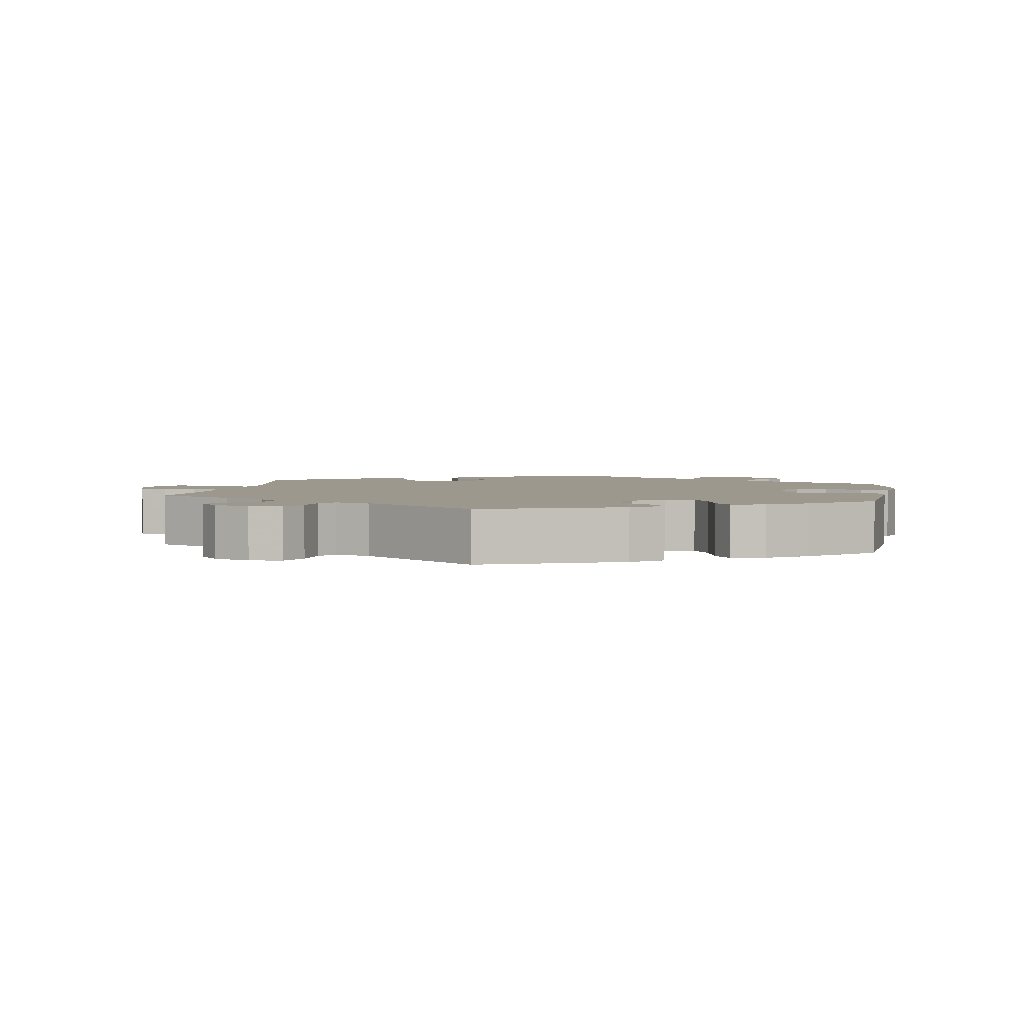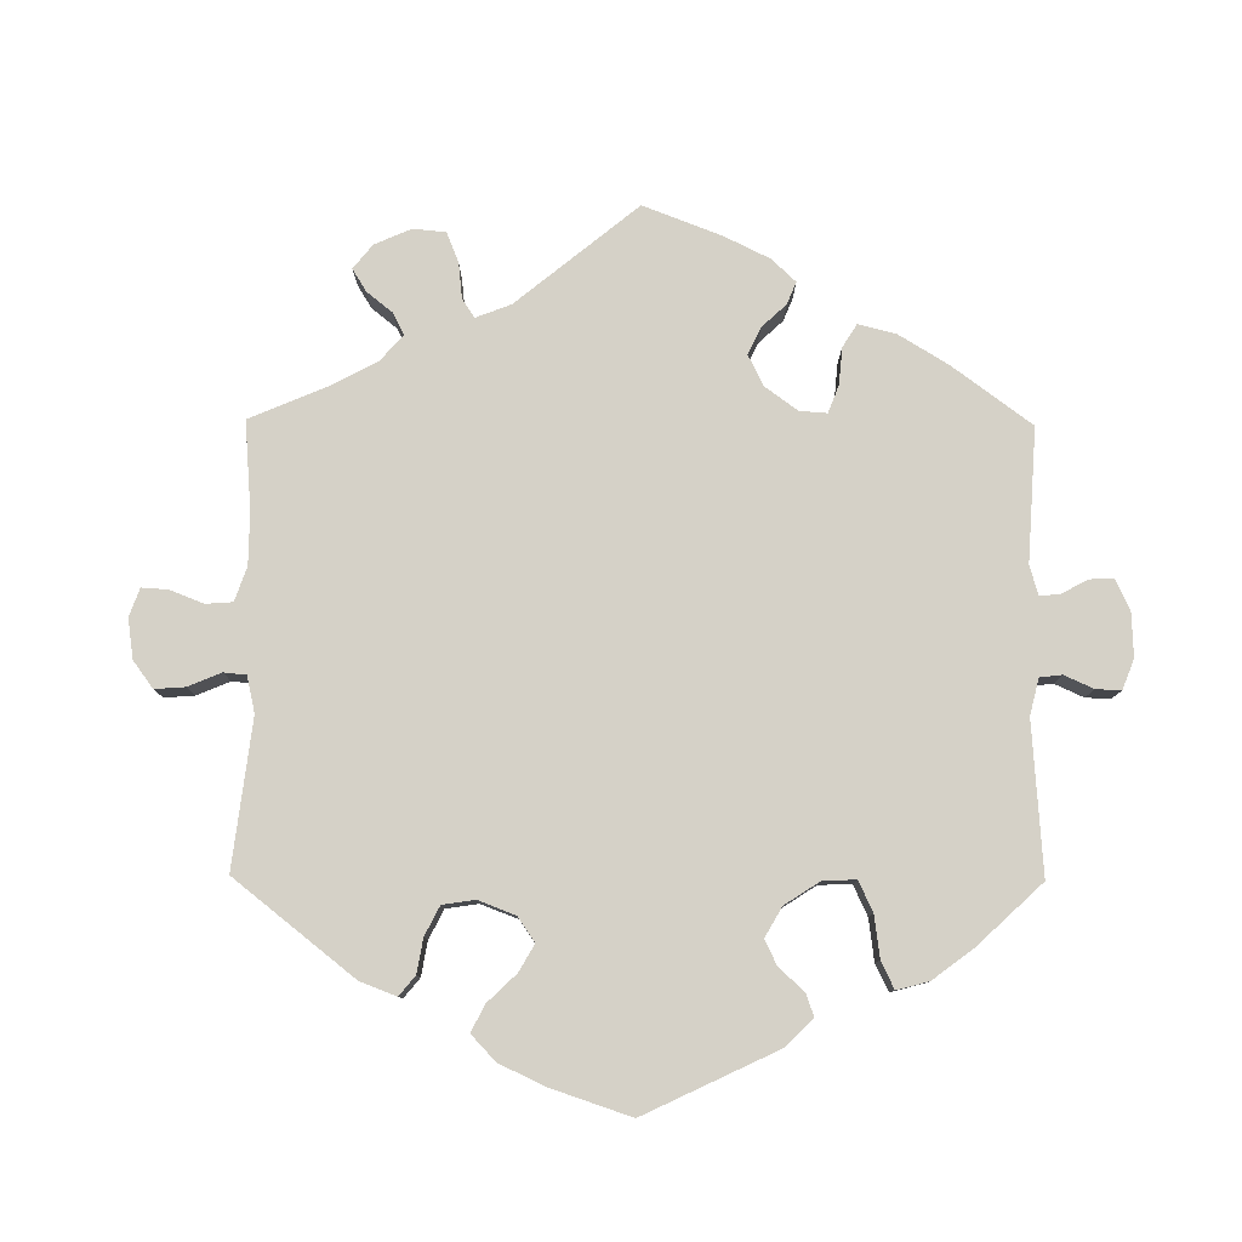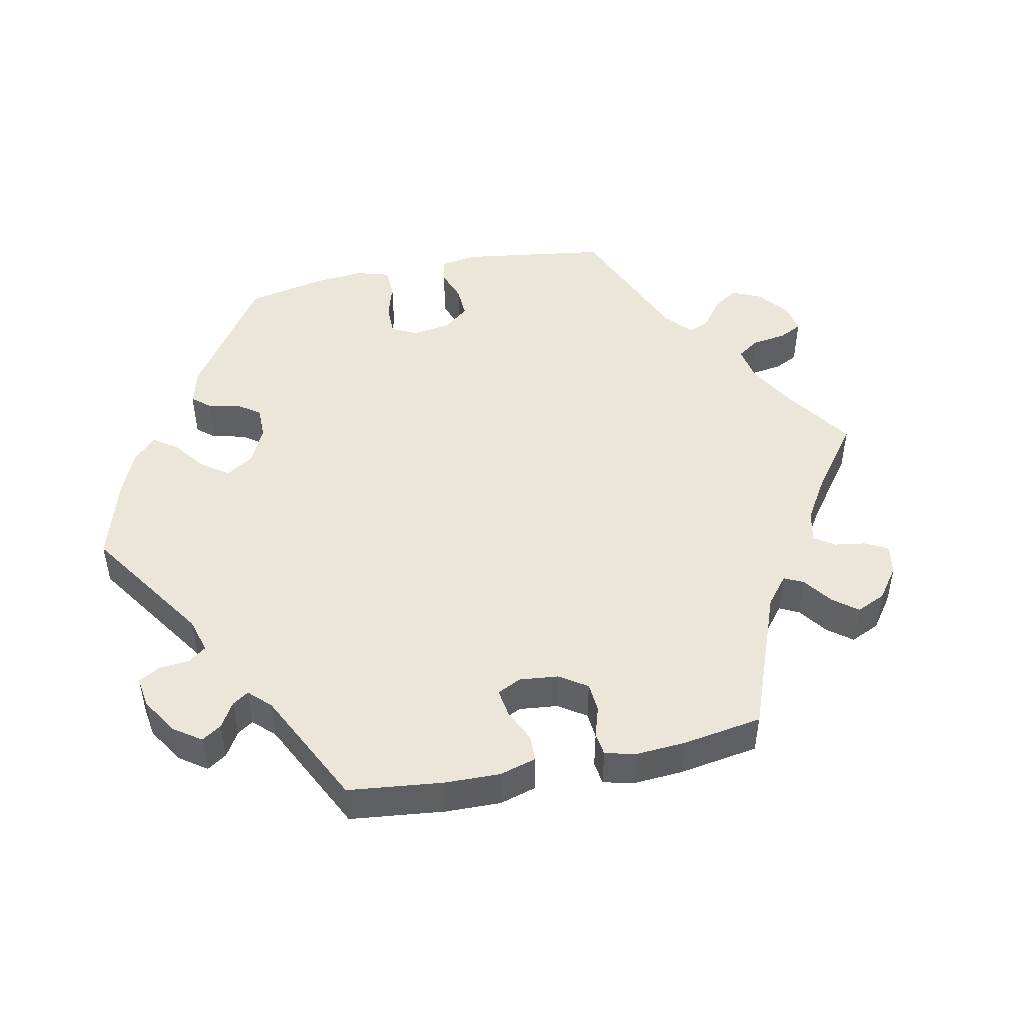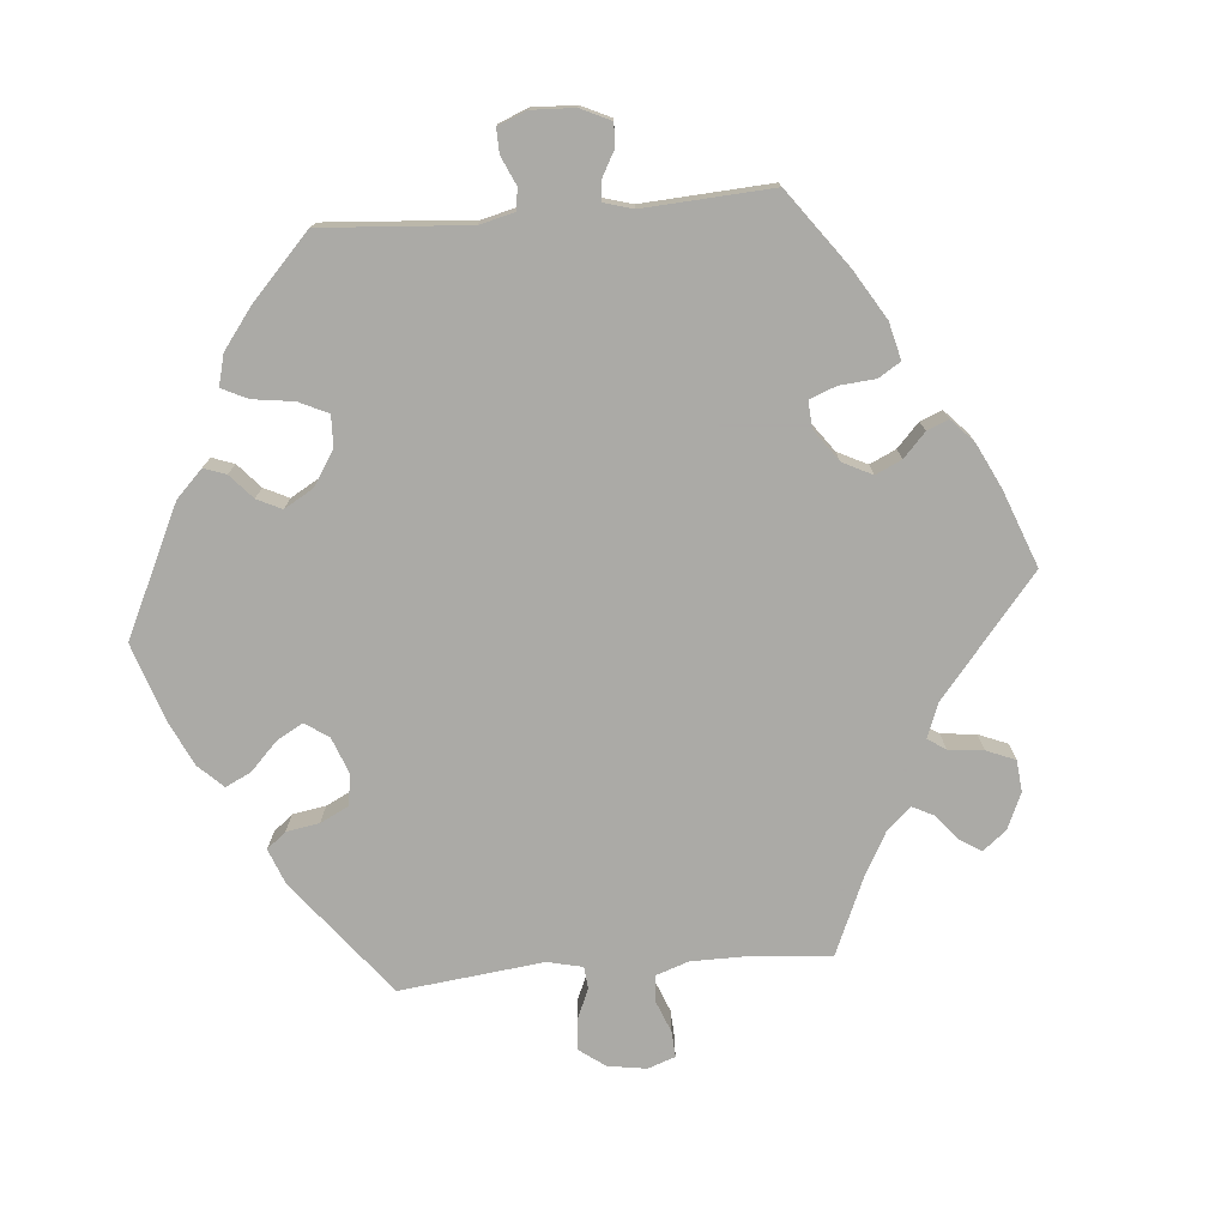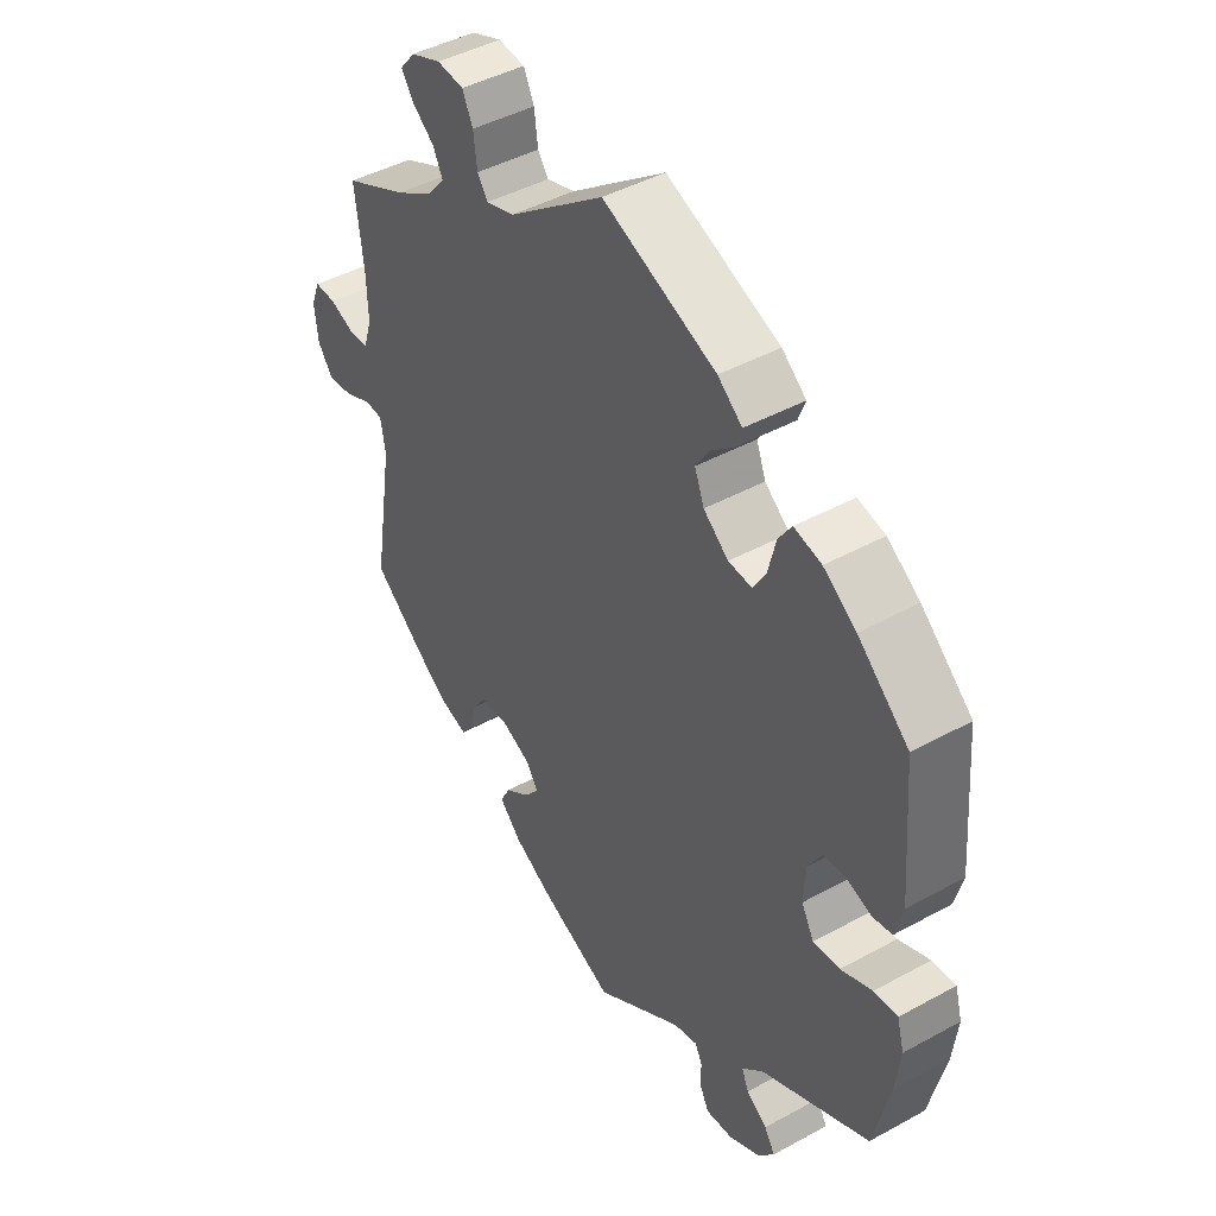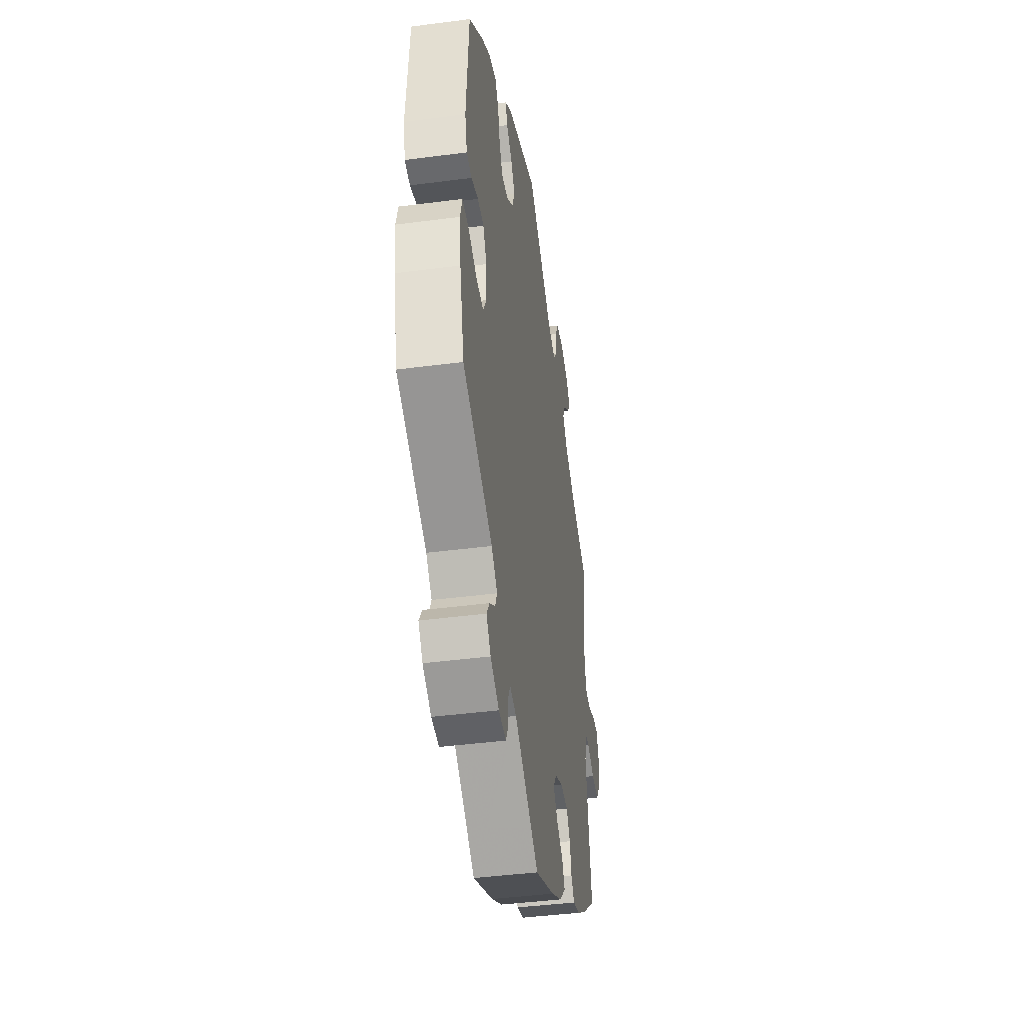
<metadata>
{"format":"obj","ext":"obj","renderer":"f3d","projection":"perspective","resolution":1024,"background":"white","views":[{"elev":3.1,"azim":9.4,"up":"+Y"},{"elev":79.5,"azim":60.4,"up":"+Y"},{"elev":48.2,"azim":-161.8,"up":"+Y"},{"elev":-75.7,"azim":154.8,"up":"+Y"},{"elev":44.3,"azim":57.3,"up":"+Z"},{"elev":-42.4,"azim":98.9,"up":"+Z"}]}
</metadata>
<code>
v 0.516 0.07 0.092
v 0.503 0.07 0.041
v 0.471 0.07 0.035
v 0.428 0.07 0.049
v 0.39 0.07 0.046
v 0.367 0.07 0.006
v 0.364 0.07 -0.051
v 0.385 0.07 -0.09
v 0.43 0.07 -0.086
v 0.483 0.07 -0.064
v 0.523 0.07 -0.061
v 0.535 0.07 -0.104
v 0.527 0.07 -0.172
v 0.5 0.07 -0.289
v 0.316 0.07 -0.379
v 0.28 0.07 -0.414
v 0.292 0.07 -0.442
v 0.327 0.07 -0.467
v 0.345 0.07 -0.496
v 0.318 0.07 -0.53
v 0.265 0.07 -0.558
v 0.219 0.07 -0.562
v 0.204 0.07 -0.533
v 0.203 0.07 -0.492
v 0.191 0.07 -0.468
v 0.151 0.07 -0.478
v 0.001 0.07 -0.578
v -0.121 0.07 -0.525
v -0.189 0.07 -0.488
v -0.226 0.07 -0.45
v -0.209 0.07 -0.418
v -0.168 0.07 -0.389
v -0.143 0.07 -0.358
v -0.164 0.07 -0.327
v -0.214 0.07 -0.305
v -0.26 0.07 -0.308
v -0.283 0.07 -0.341
v -0.293 0.07 -0.385
v -0.313 0.07 -0.411
v -0.356 0.07 -0.398
v -0.413 0.07 -0.36
v -0.501 0.07 -0.289
v -0.467 0.07 -0.079
v -0.475 0.07 -0.029
v -0.505 0.07 -0.027
v -0.55 0.07 -0.047
v -0.593 0.07 -0.053
v -0.619 0.07 -0.017
v -0.625 0.07 0.037
v -0.61 0.07 0.076
v -0.574 0.07 0.075
v -0.533 0.07 0.059
v -0.499 0.07 0.061
v -0.485 0.07 0.105
v -0.487 0.07 0.174
v -0.501 0.07 0.289
v -0.393 0.07 0.34
v -0.332 0.07 0.376
v -0.3 0.07 0.413
v -0.316 0.07 0.446
v -0.354 0.07 0.476
v -0.374 0.07 0.506
v -0.348 0.07 0.537
v -0.297 0.07 0.557
v -0.252 0.07 0.552
v -0.234 0.07 0.515
v -0.228 0.07 0.467
v -0.21 0.07 0.442
v -0.162 0.07 0.457
v -0.001 0.07 0.578
v 0.19 0.07 0.502
v 0.231 0.07 0.469
v 0.219 0.07 0.437
v 0.183 0.07 0.407
v 0.159 0.07 0.37
v 0.175 0.07 0.329
v 0.217 0.07 0.295
v 0.257 0.07 0.292
v 0.278 0.07 0.328
v 0.291 0.07 0.381
v 0.313 0.07 0.414
v 0.359 0.07 0.403
v 0.414 0.07 0.365
v 0.5 0.07 0.289
v 0.516 0 0.092
v 0.503 0 0.041
v 0.471 0 0.035
v 0.428 0 0.049
v 0.39 0 0.046
v 0.367 0 0.006
v 0.364 0 -0.051
v 0.385 0 -0.09
v 0.43 0 -0.086
v 0.483 0 -0.064
v 0.523 0 -0.061
v 0.535 0 -0.104
v 0.527 0 -0.172
v 0.5 0 -0.289
v 0.316 0 -0.379
v 0.28 0 -0.414
v 0.292 0 -0.442
v 0.327 0 -0.467
v 0.345 0 -0.496
v 0.318 0 -0.53
v 0.265 0 -0.558
v 0.219 0 -0.562
v 0.204 0 -0.533
v 0.203 0 -0.492
v 0.191 0 -0.468
v 0.151 0 -0.478
v 0.001 0 -0.578
v -0.121 0 -0.525
v -0.189 0 -0.488
v -0.226 0 -0.45
v -0.209 0 -0.418
v -0.168 0 -0.389
v -0.143 0 -0.358
v -0.164 0 -0.327
v -0.214 0 -0.305
v -0.26 0 -0.308
v -0.283 0 -0.341
v -0.293 0 -0.385
v -0.313 0 -0.411
v -0.356 0 -0.398
v -0.413 0 -0.36
v -0.501 0 -0.289
v -0.467 0 -0.079
v -0.475 0 -0.029
v -0.505 0 -0.027
v -0.55 0 -0.047
v -0.593 0 -0.053
v -0.619 0 -0.017
v -0.625 0 0.037
v -0.61 0 0.076
v -0.574 0 0.075
v -0.533 0 0.059
v -0.499 0 0.061
v -0.485 0 0.105
v -0.487 0 0.174
v -0.501 0 0.289
v -0.393 0 0.34
v -0.332 0 0.376
v -0.3 0 0.413
v -0.316 0 0.446
v -0.354 0 0.476
v -0.374 0 0.506
v -0.348 0 0.537
v -0.297 0 0.557
v -0.252 0 0.552
v -0.234 0 0.515
v -0.228 0 0.467
v -0.21 0 0.442
v -0.162 0 0.457
v -0.001 0 0.578
v 0.19 0 0.502
v 0.231 0 0.469
v 0.219 0 0.437
v 0.183 0 0.407
v 0.159 0 0.37
v 0.175 0 0.329
v 0.217 0 0.295
v 0.257 0 0.292
v 0.278 0 0.328
v 0.291 0 0.381
v 0.313 0 0.414
v 0.359 0 0.403
v 0.414 0 0.365
v 0.5 0 0.289
f 79 80 81 82
f 78 79 82 83
f 71 72 73 74
f 69 70 71 74
f 68 69 74 75
f 64 65 66 67
f 64 67 68
f 63 64 68
f 60 61 62 63
f 59 60 63 68
f 58 59 68 75
f 55 56 57
f 54 55 57 58
f 53 54 58 75
f 49 50 51 52
f 49 52 53
f 48 49 53
f 45 46 47 48
f 44 45 48 53
f 40 41 42 43
f 40 43 44
f 37 38 39 40
f 36 37 40 44
f 35 36 44 53
f 29 30 31 32
f 29 32 33
f 26 27 28 29
f 25 26 29 33
f 21 22 23 24
f 21 24 25
f 20 21 25
f 17 18 19 20
f 16 17 20 25
f 15 16 25 33
f 9 10 11 12
f 8 9 12 13
f 1 2 3 4
f 1 4 5
f 78 83 84 1
f 35 53 75 76
f 34 35 76 77
f 8 13 14 15
f 7 8 15 33
f 6 7 33 34
f 77 78 1 5
f 5 6 34 77
f 166 165 164 163
f 167 166 163 162
f 158 157 156 155
f 158 155 154 153
f 159 158 153 152
f 151 150 149 148
f 152 151 148
f 152 148 147
f 147 146 145 144
f 152 147 144 143
f 159 152 143 142
f 141 140 139
f 142 141 139 138
f 159 142 138 137
f 136 135 134 133
f 137 136 133
f 137 133 132
f 132 131 130 129
f 137 132 129 128
f 127 126 125 124
f 128 127 124
f 124 123 122 121
f 128 124 121 120
f 137 128 120 119
f 116 115 114 113
f 117 116 113
f 113 112 111 110
f 117 113 110 109
f 108 107 106 105
f 109 108 105
f 109 105 104
f 104 103 102 101
f 109 104 101 100
f 117 109 100 99
f 96 95 94 93
f 97 96 93 92
f 88 87 86 85
f 89 88 85
f 85 168 167 162
f 160 159 137 119
f 161 160 119 118
f 99 98 97 92
f 117 99 92 91
f 118 117 91 90
f 89 85 162 161
f 161 118 90 89
f 1 85 86 2
f 2 86 87 3
f 3 87 88 4
f 4 88 89 5
f 5 89 90 6
f 6 90 91 7
f 7 91 92 8
f 8 92 93 9
f 9 93 94 10
f 10 94 95 11
f 11 95 96 12
f 12 96 97 13
f 13 97 98 14
f 14 98 99 15
f 15 99 100 16
f 16 100 101 17
f 17 101 102 18
f 18 102 103 19
f 19 103 104 20
f 20 104 105 21
f 21 105 106 22
f 22 106 107 23
f 23 107 108 24
f 24 108 109 25
f 25 109 110 26
f 26 110 111 27
f 27 111 112 28
f 28 112 113 29
f 29 113 114 30
f 30 114 115 31
f 31 115 116 32
f 32 116 117 33
f 33 117 118 34
f 34 118 119 35
f 35 119 120 36
f 36 120 121 37
f 37 121 122 38
f 38 122 123 39
f 39 123 124 40
f 40 124 125 41
f 41 125 126 42
f 42 126 127 43
f 43 127 128 44
f 44 128 129 45
f 45 129 130 46
f 46 130 131 47
f 47 131 132 48
f 48 132 133 49
f 49 133 134 50
f 50 134 135 51
f 51 135 136 52
f 52 136 137 53
f 53 137 138 54
f 54 138 139 55
f 55 139 140 56
f 56 140 141 57
f 57 141 142 58
f 58 142 143 59
f 59 143 144 60
f 60 144 145 61
f 61 145 146 62
f 62 146 147 63
f 63 147 148 64
f 64 148 149 65
f 65 149 150 66
f 66 150 151 67
f 67 151 152 68
f 68 152 153 69
f 69 153 154 70
f 70 154 155 71
f 71 155 156 72
f 72 156 157 73
f 73 157 158 74
f 74 158 159 75
f 75 159 160 76
f 76 160 161 77
f 77 161 162 78
f 78 162 163 79
f 79 163 164 80
f 80 164 165 81
f 81 165 166 82
f 82 166 167 83
f 83 167 168 84
f 84 168 85 1

</code>
